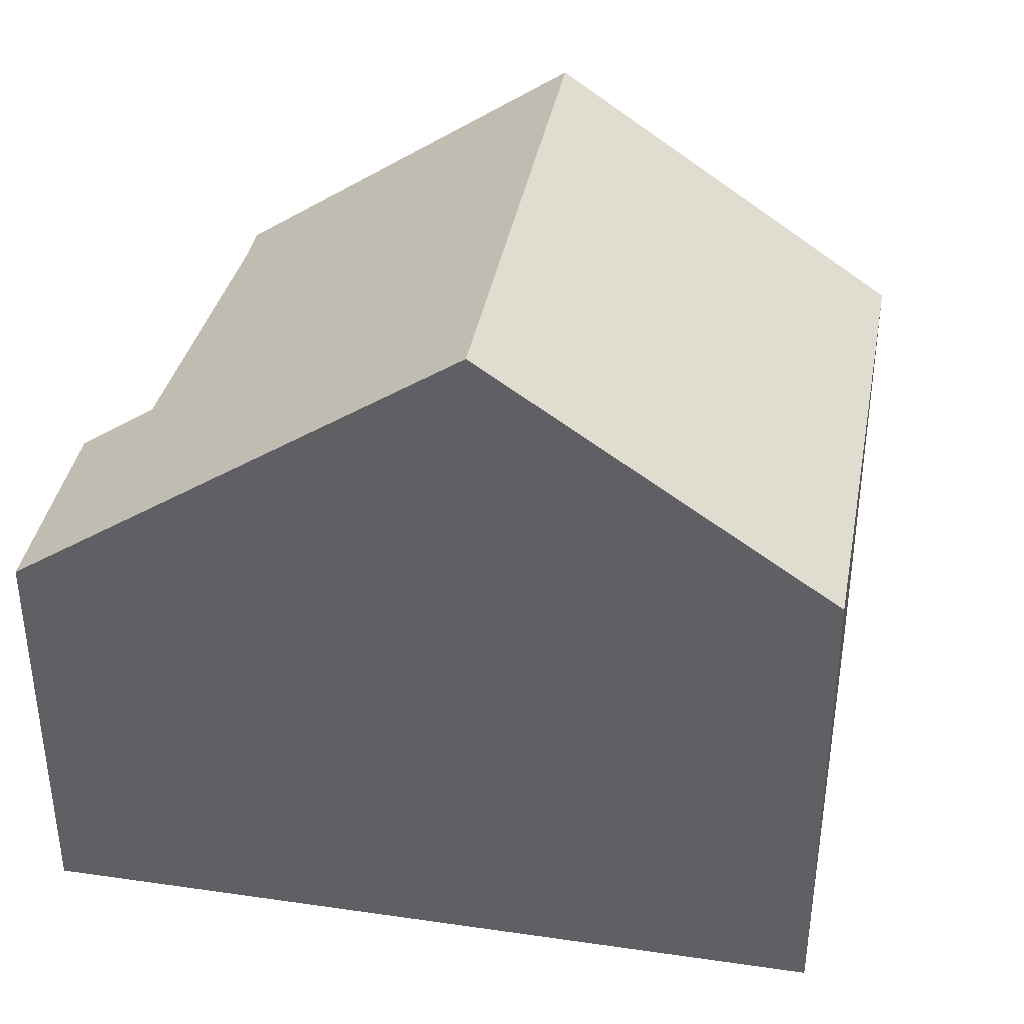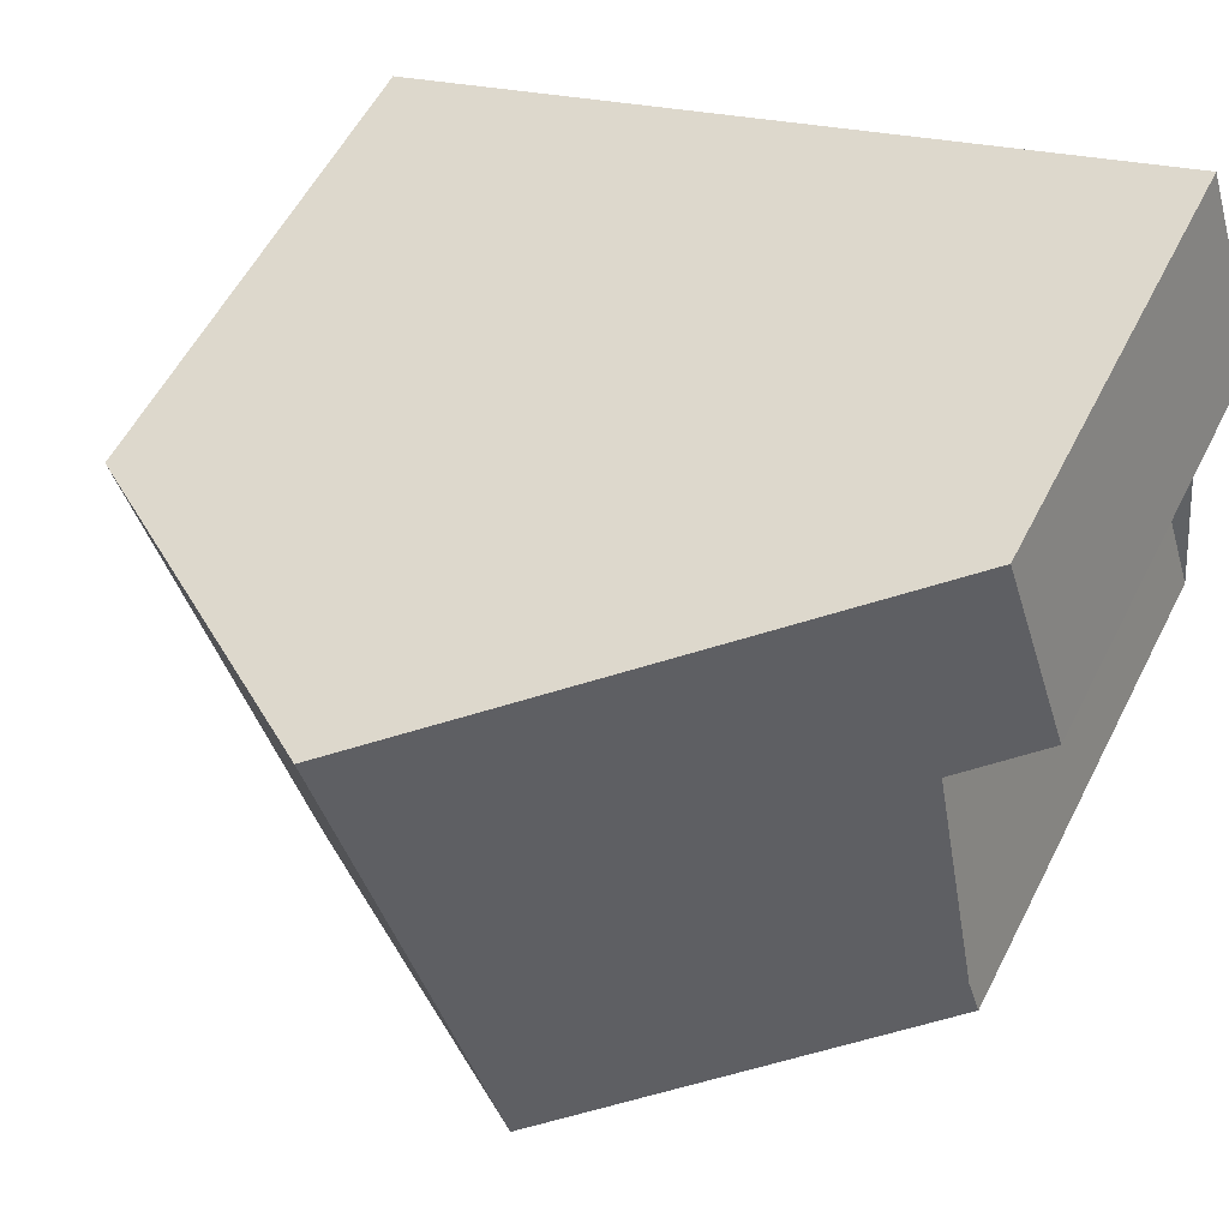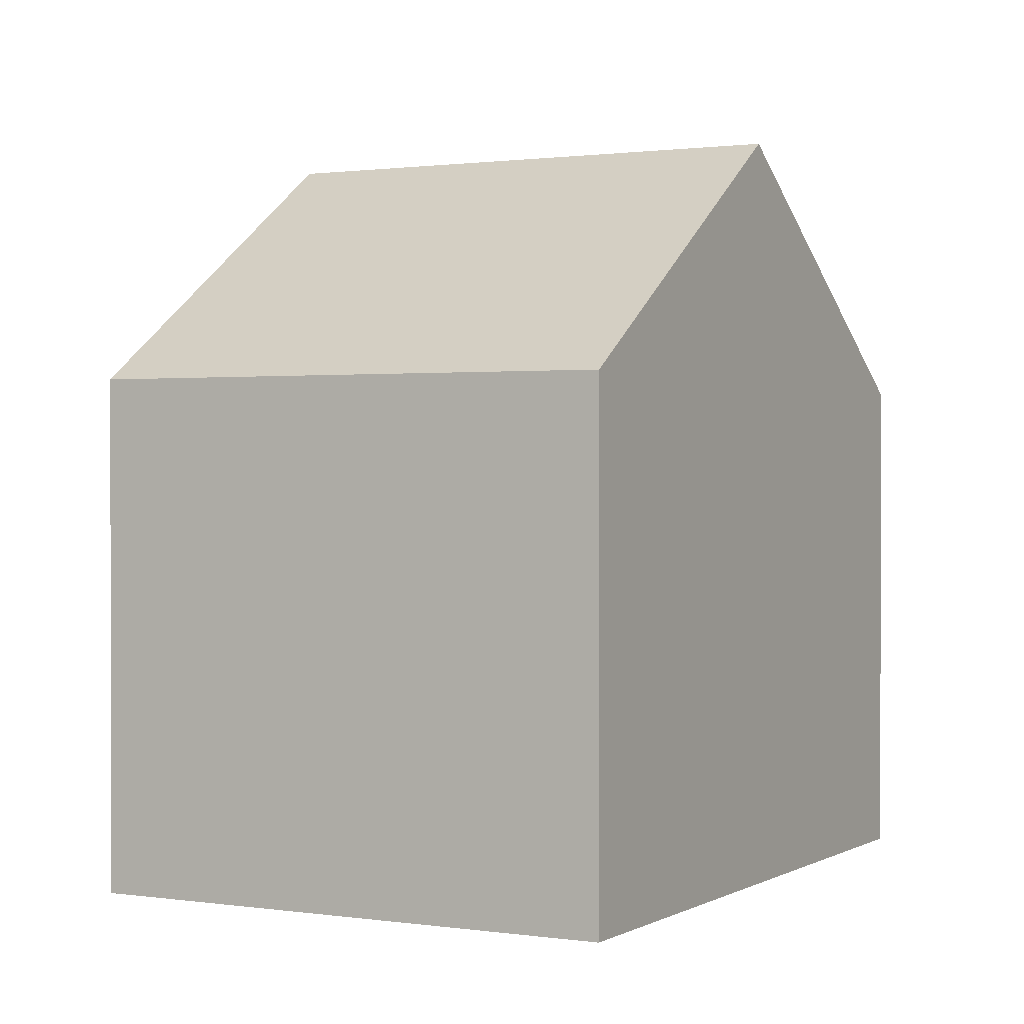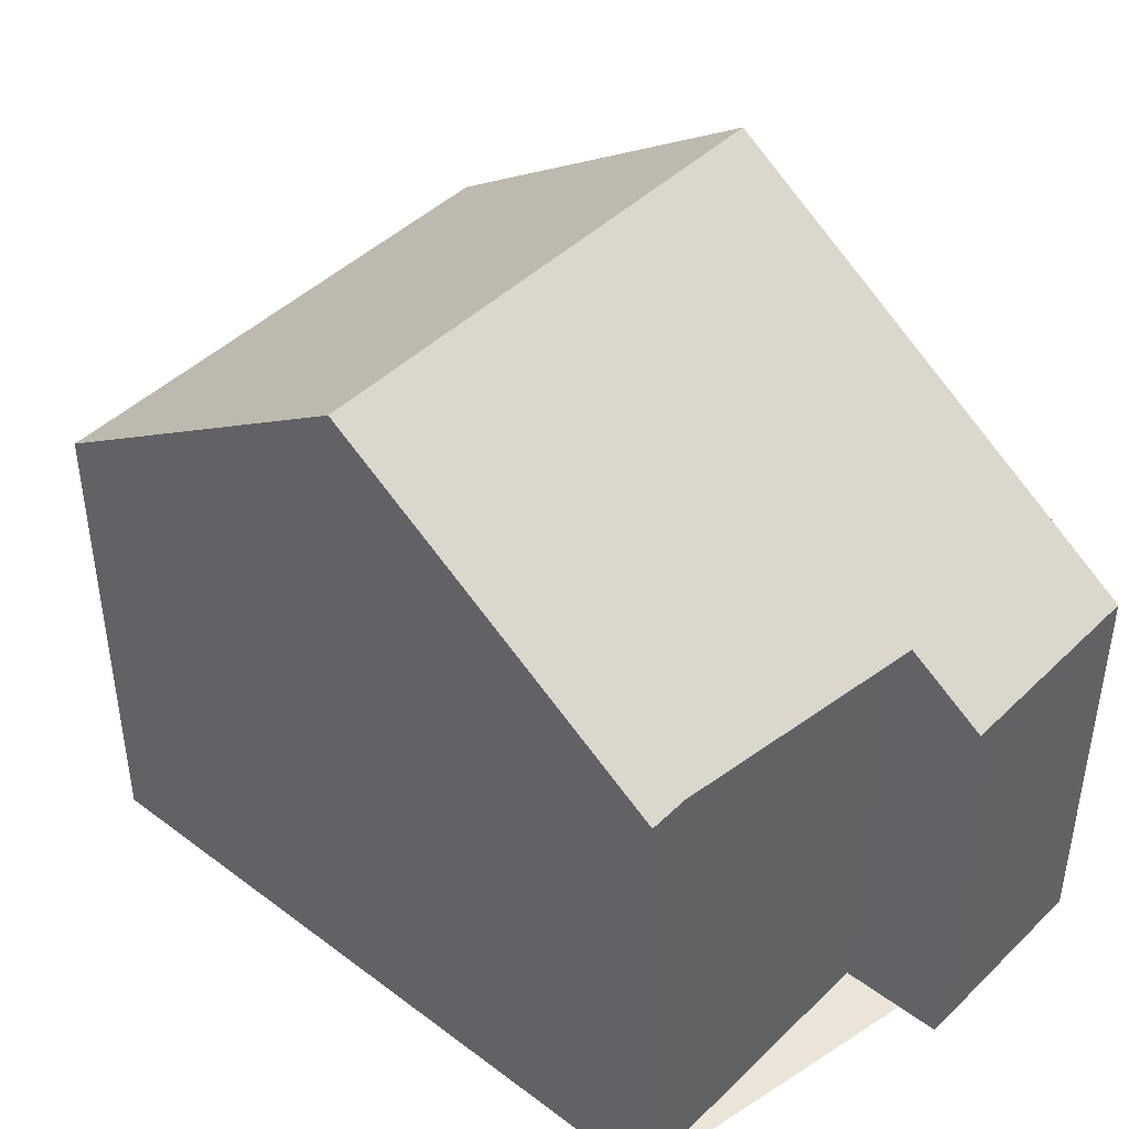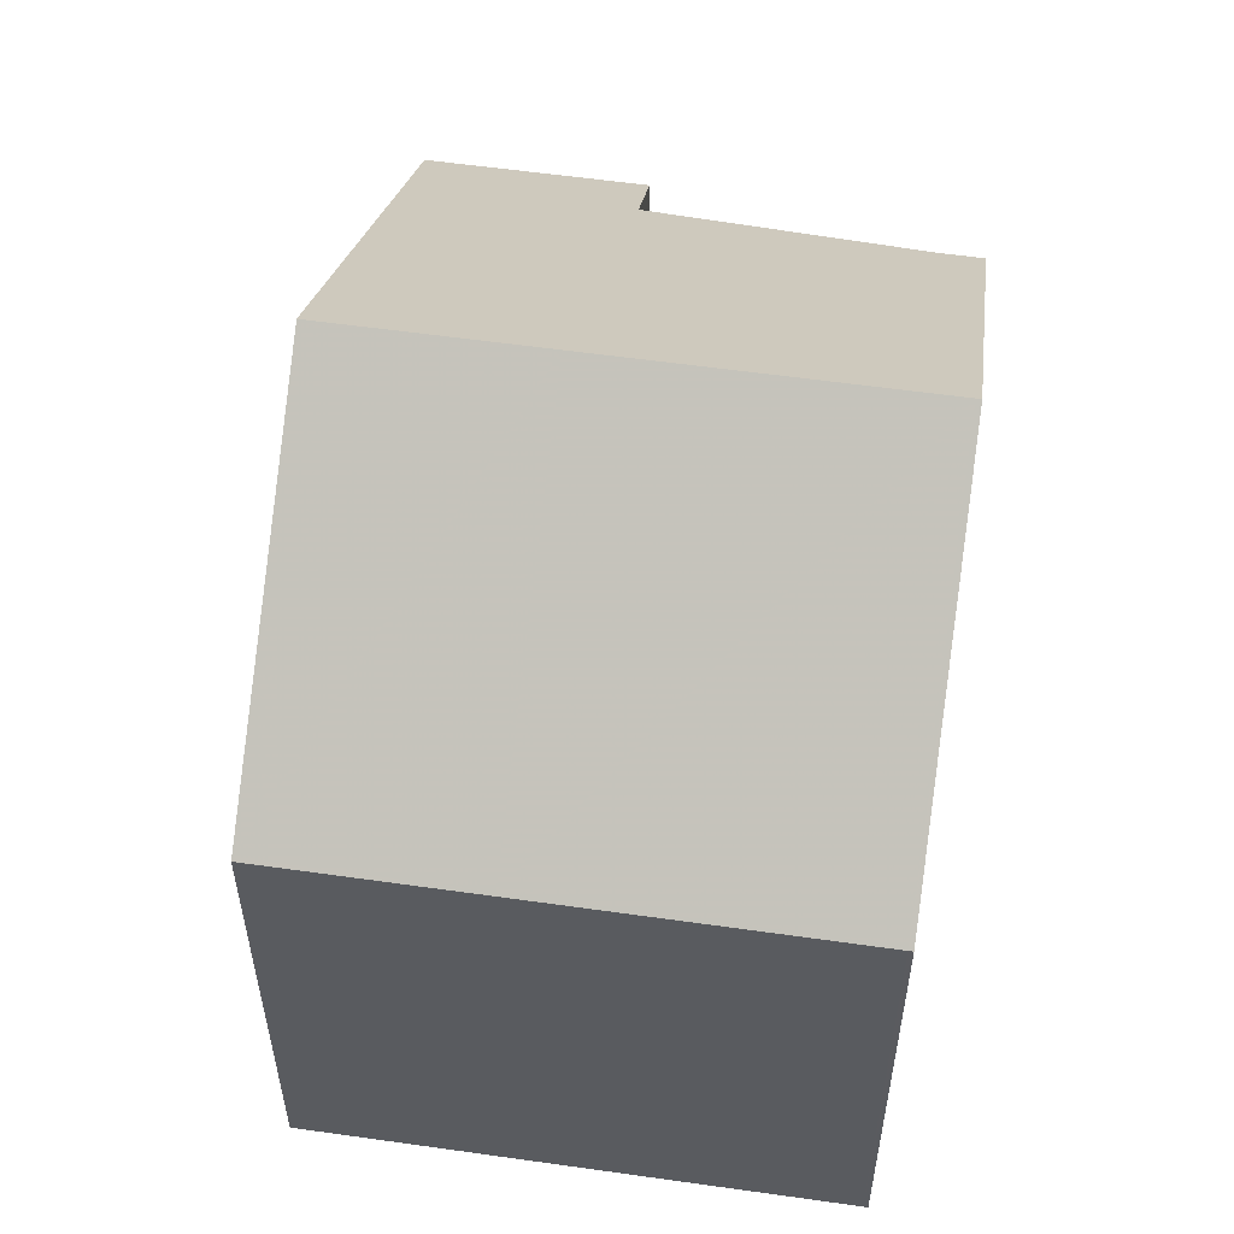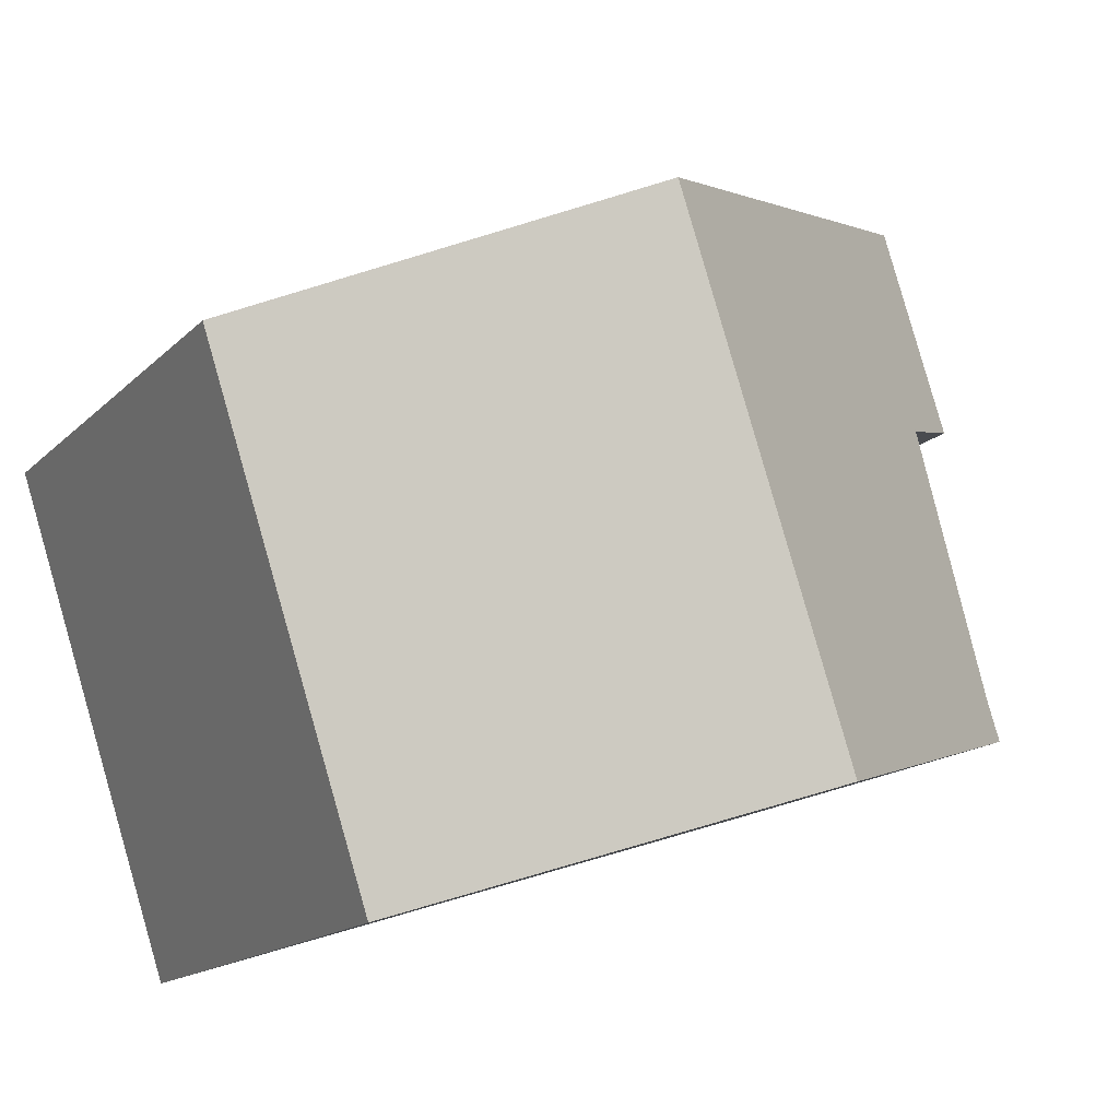
<metadata>
{"format":"obj","ext":"obj","renderer":"f3d","projection":"perspective","resolution":1024,"background":"white","views":[{"elev":38.5,"azim":-151.4,"up":"+Z"},{"elev":56.4,"azim":26.8,"up":"+Y"},{"elev":0.9,"azim":-43.1,"up":"+Z"},{"elev":44.0,"azim":59.7,"up":"+Z"},{"elev":56.3,"azim":-63.4,"up":"+Z"},{"elev":-15.4,"azim":-28.1,"up":"+Y"}]}
</metadata>
<code>
v -1326 -1174 4.672
v -1325 -1176 4.671
v -1326 -1177 5.475
v -1325 -1180 5.469
v -1334 -1177 5.511
v -1332 -1182 5.5
v -1330 -1176 8.117
v -1329 -1181 8.105
v -1325 -1176 4.681
v -1326 -1174 4.686
v -1327 -1174 5.272
v -1326 -1177 5.268
v -1326 -1176 5.268
v -1325 -1176 4.681
v -1330 -1178 8.112
v -1327 -1174 5.271
v -1326 -1174 4.686
v -1330 -1176 8.117
v -1327 -1174 5.505
v -1327 -1174 5.505
v -1326 -1177 5.502
v -1329 -1181 8.105
v -1330 -1176 8.117
v -1325 -1176 4.671
v -1333 -1179 5.506
v -1330 -1178 8.112
v -1326 -1174 4.672
v -1334 -1177 5.511
v -1330 -1176 8.117
v -1325 -1180 5.496
v -1329 -1181 8.106
v -1325 -1180 5.496
v -1332 -1182 5.5
v -1329 -1181 8.106
v -1325 -1180 5.469
v -1332 -1182 5.519
v -1332 -1182 5.519
v -1334 -1177 5.533
v -1333 -1179 5.527
v -1334 -1177 5.533
v -1326 -1174 4.672
v -1326 -1174 4.672
v -1326 -1174 0
v -1326 -1174 0
v -1325 -1176 4.681
v -1325 -1176 4.671
v -1325 -1176 -8.882e-16
v -1325 -1176 0
v -1325 -1180 5.469
v -1326 -1177 5.475
v -1326 -1177 0
v -1325 -1180 -8.882e-16
v -1325 -1180 5.496
v -1325 -1180 5.469
v -1325 -1180 0
v -1325 -1180 0
v -1334 -1177 5.533
v -1334 -1177 5.511
v -1334 -1177 0
v -1334 -1177 8.882e-16
v -1332 -1182 5.5
v -1332 -1182 5.5
v -1332 -1182 -8.882e-16
v -1332 -1182 0
v -1327 -1174 5.505
v -1330 -1176 8.117
v -1330 -1176 0
v -1327 -1174 -8.882e-16
v -1326 -1177 5.268
v -1325 -1176 4.681
v -1325 -1176 0
v -1326 -1177 0
v -1326 -1174 4.672
v -1326 -1174 4.686
v -1326 -1174 0
v -1326 -1174 0
v -1326 -1174 4.686
v -1327 -1174 5.272
v -1327 -1174 0
v -1326 -1174 0
v -1326 -1177 5.475
v -1326 -1177 5.268
v -1326 -1177 0
v -1326 -1177 0
v -1327 -1174 5.272
v -1327 -1174 5.505
v -1327 -1174 -8.882e-16
v -1327 -1174 0
v -1332 -1182 5.519
v -1329 -1181 8.105
v -1329 -1181 0
v -1332 -1182 0
v -1325 -1176 4.671
v -1325 -1176 4.671
v -1325 -1176 0
v -1325 -1176 -8.882e-16
v -1334 -1177 5.511
v -1333 -1179 5.506
v -1333 -1179 -8.882e-16
v -1334 -1177 -8.882e-16
v -1325 -1176 4.671
v -1326 -1174 4.672
v -1326 -1174 0
v -1325 -1176 0
v -1334 -1177 5.511
v -1334 -1177 5.511
v -1334 -1177 -8.882e-16
v -1334 -1177 0
v -1329 -1181 8.105
v -1325 -1180 5.496
v -1325 -1180 0
v -1329 -1181 0
v -1333 -1179 5.506
v -1332 -1182 5.5
v -1332 -1182 0
v -1333 -1179 -8.882e-16
v -1325 -1180 5.469
v -1325 -1180 5.469
v -1325 -1180 -8.882e-16
v -1325 -1180 0
v -1332 -1182 5.5
v -1332 -1182 5.519
v -1332 -1182 0
v -1332 -1182 -8.882e-16
v -1330 -1176 8.117
v -1334 -1177 5.533
v -1334 -1177 8.882e-16
v -1330 -1176 0
v -1334 -1177 0
v -1326 -1174 0
v -1325 -1176 0
v -1326 -1177 0
v -1325 -1180 0
v -1332 -1182 0
f 24 2 9 14
f 32 30 8 31
f 14 9 12 13
f 17 14 13 16
f 21 15 18 20
f 16 11 10 17
f 20 18 7 19
f 19 11 16 20
f 20 16 13 21
f 37 6 33 36
f 27 24 14 17
f 39 25 28 38
f 17 10 1 27
f 38 28 5 40
f 35 4 30 32
f 31 15 21 32
f 36 33 25 39
f 32 21 13 12 3 35
f 36 34 22 37
f 38 29 26 39
f 40 23 29 38
f 39 26 34 36
f 42 43 44 41
f 46 47 48 45
f 50 51 52 49
f 54 55 56 53
f 58 59 60 57
f 62 63 64 61
f 66 67 68 65
f 70 71 72 69
f 74 75 76 73
f 78 79 80 77
f 82 83 84 81
f 86 87 88 85
f 90 91 92 89
f 94 95 96 93
f 98 99 100 97
f 102 103 104 101
f 106 107 108 105
f 110 111 112 109
f 114 115 116 113
f 118 119 120 117
f 122 123 124 121
f 126 127 128 125
f 130 131 132 133 134 129

</code>
